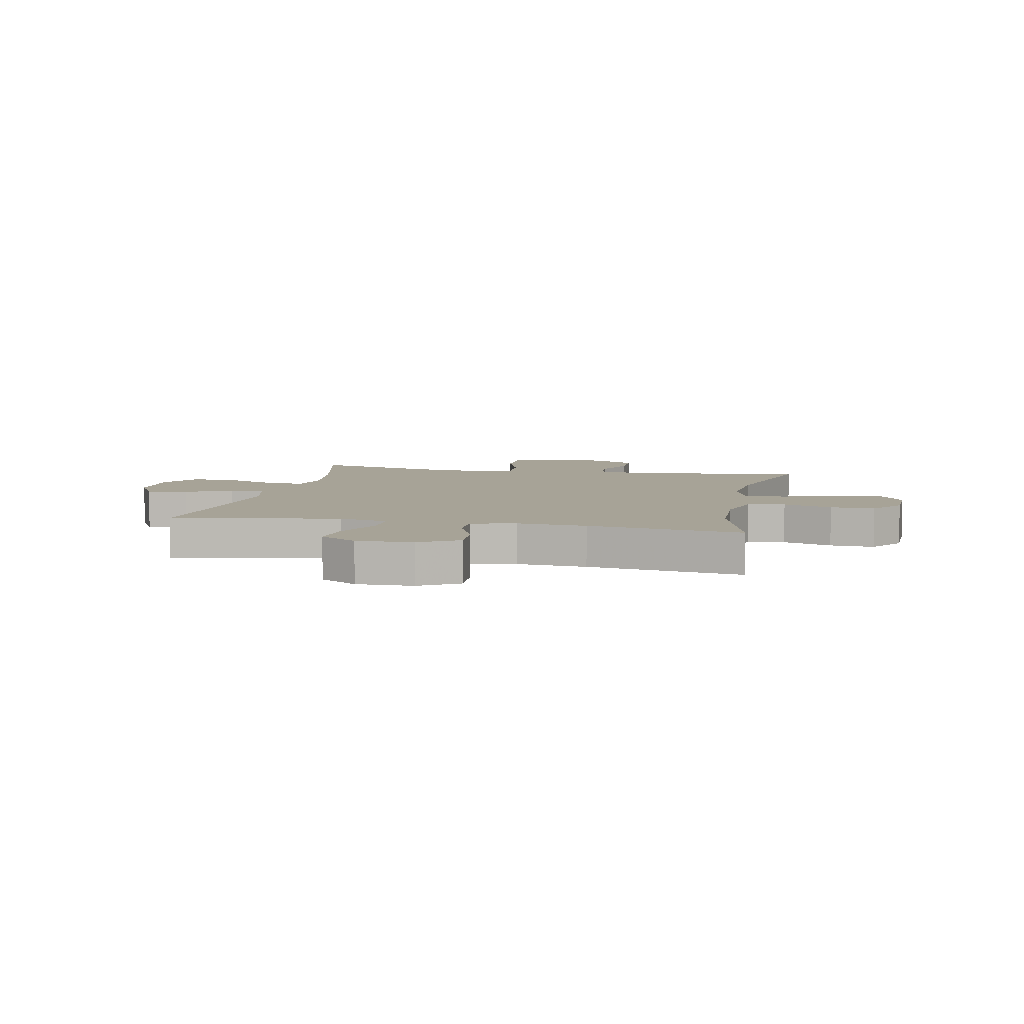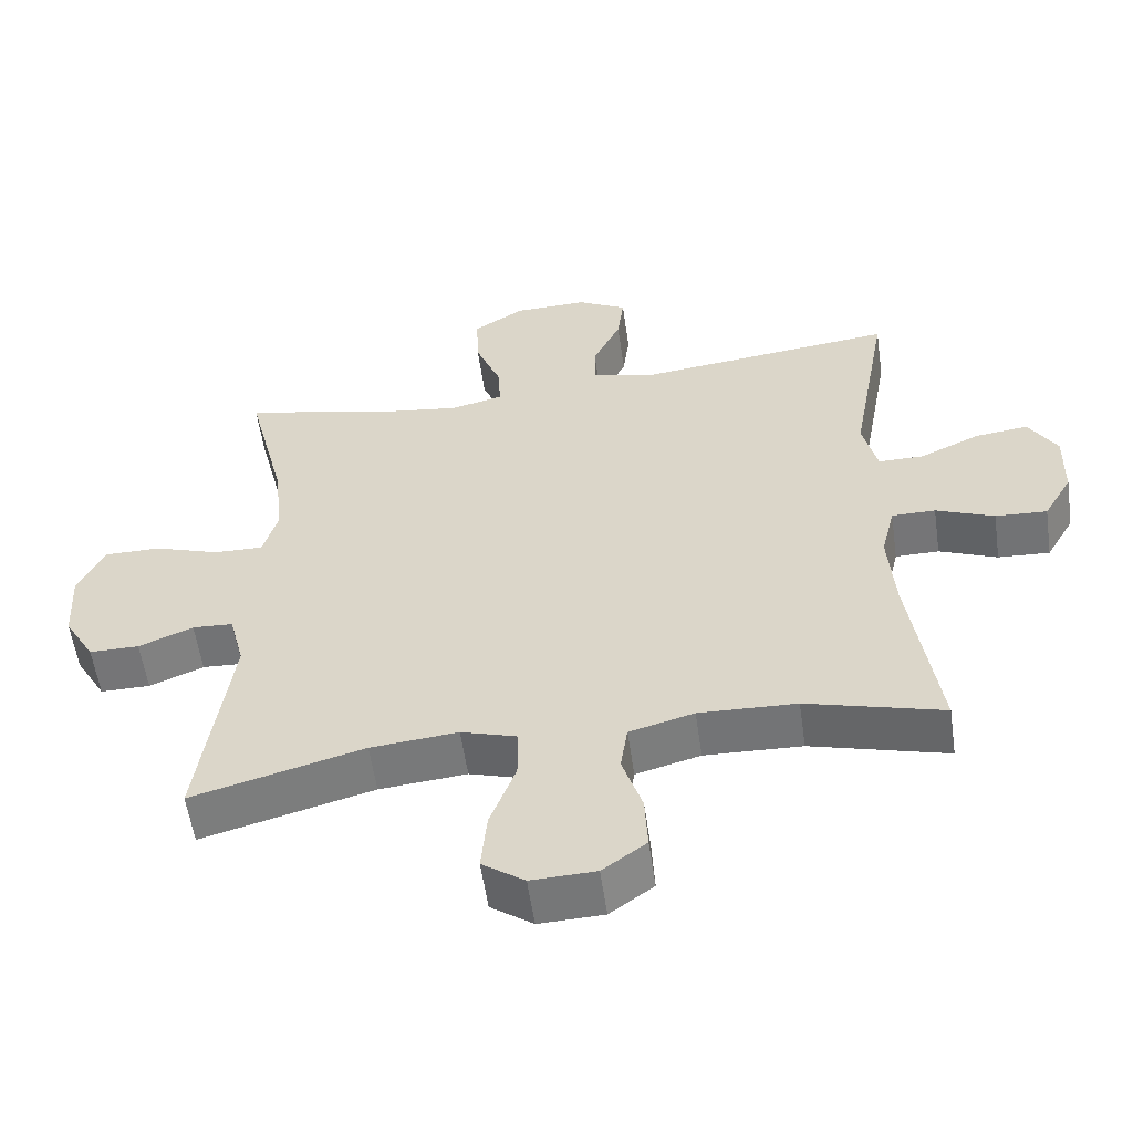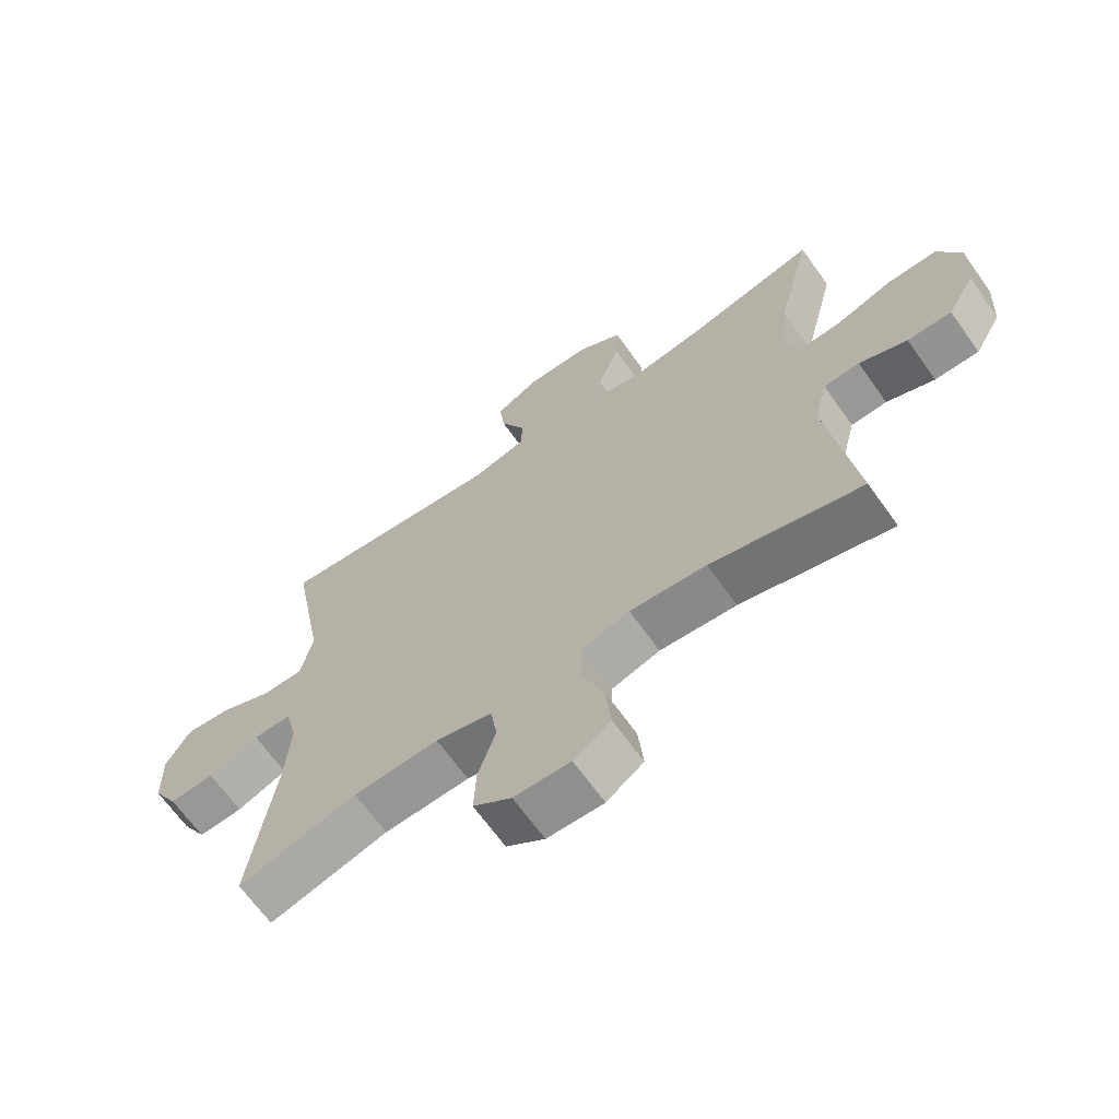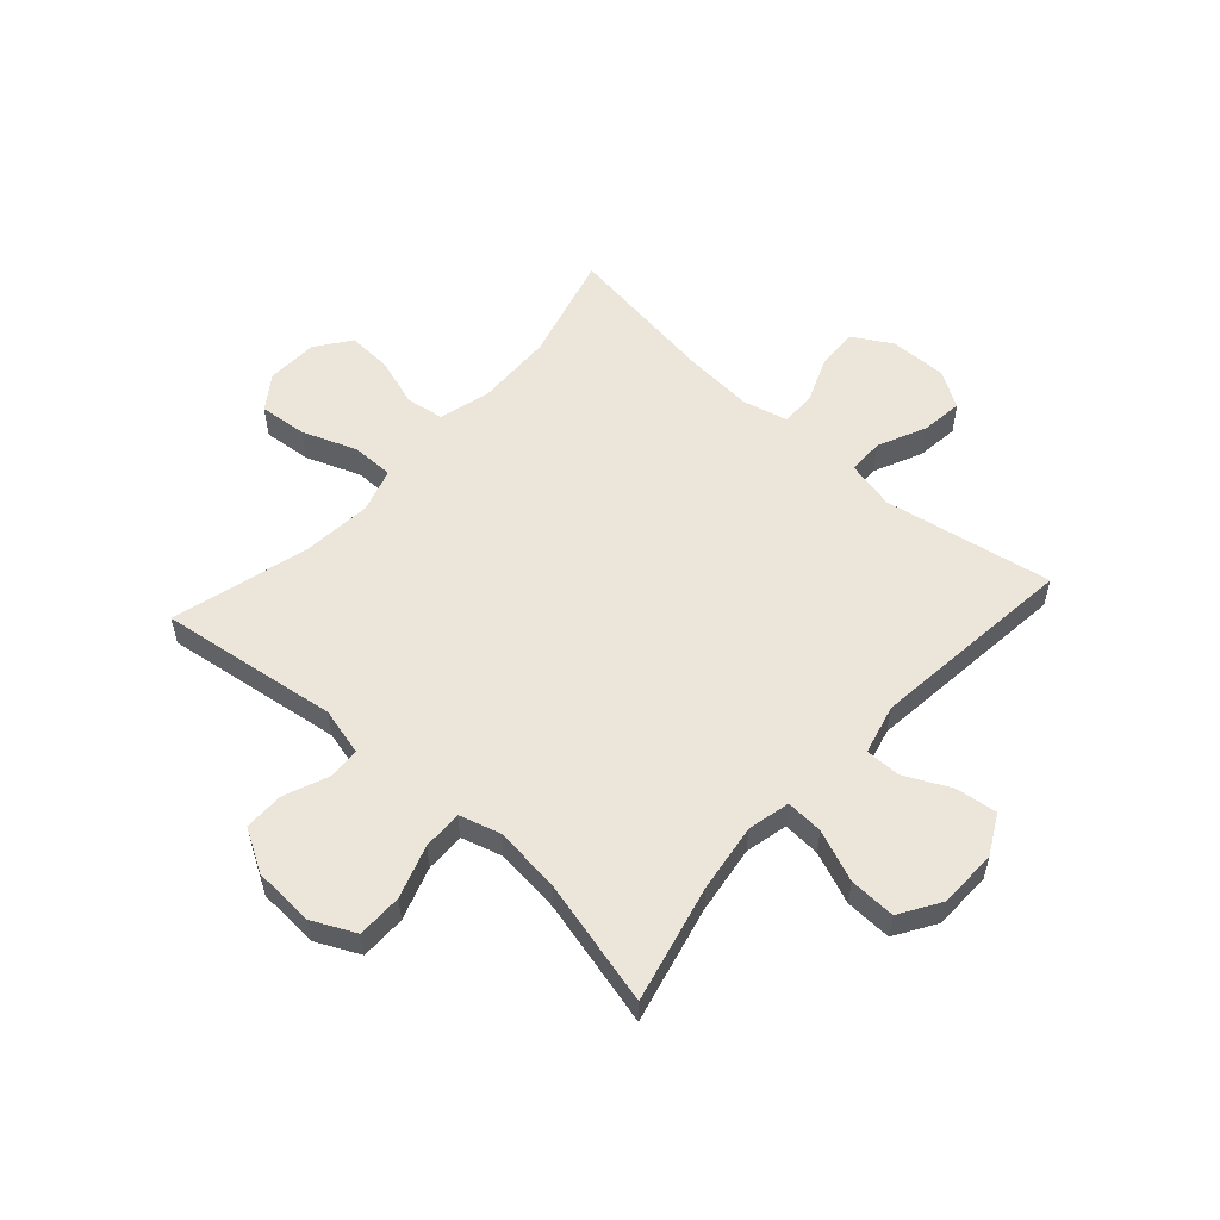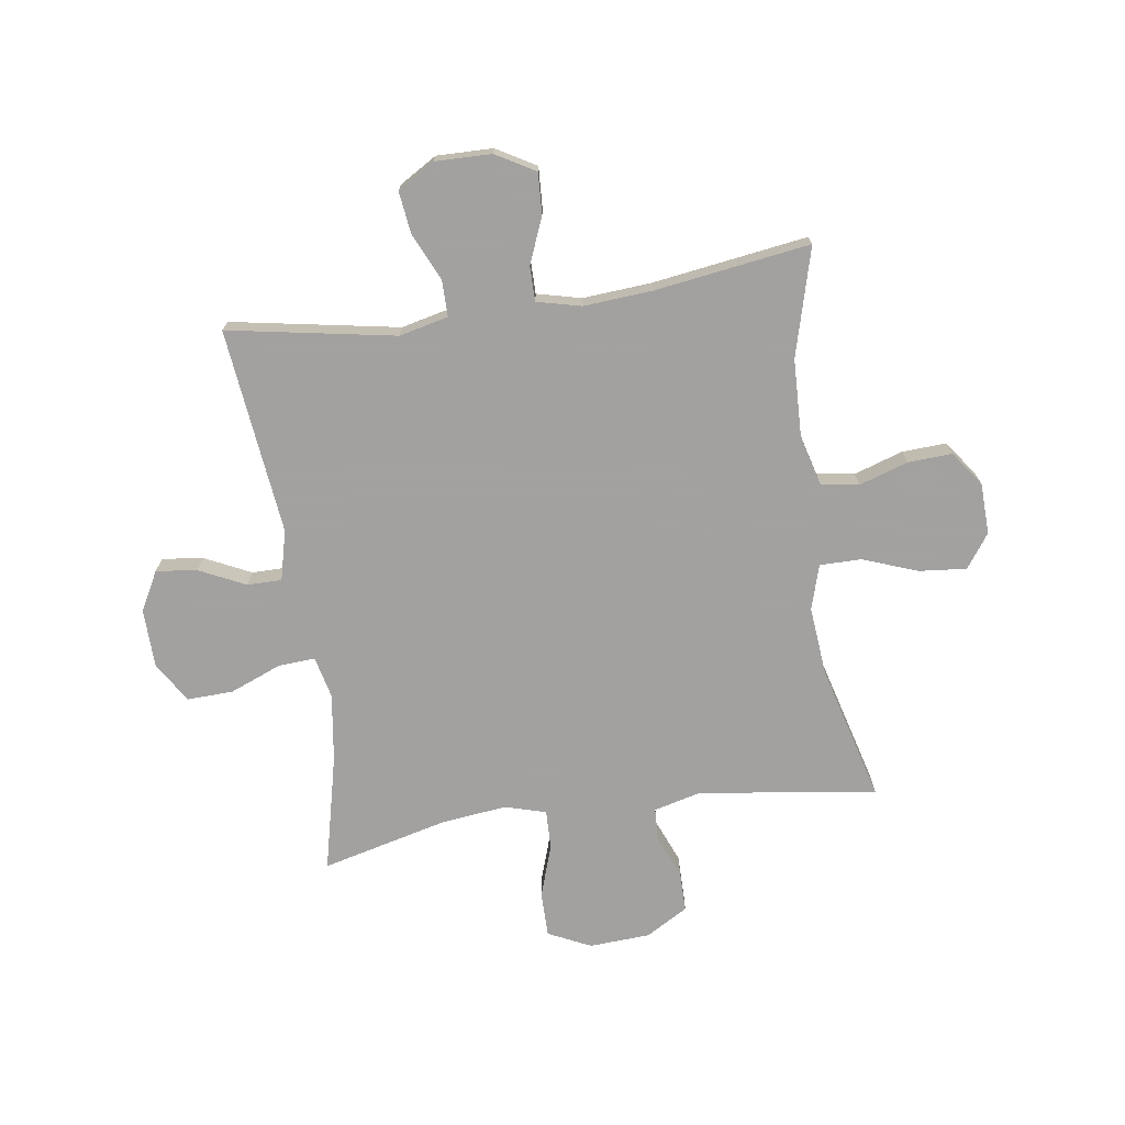
<metadata>
{"format":"obj","ext":"obj","renderer":"f3d","projection":"perspective","resolution":1024,"background":"white","views":[{"elev":6.7,"azim":101.6,"up":"+Y"},{"elev":-56.6,"azim":8.2,"up":"+Z"},{"elev":-66.6,"azim":-144.6,"up":"+Z"},{"elev":55.6,"azim":-48.0,"up":"+Y"},{"elev":-72.3,"azim":98.4,"up":"+Y"}]}
</metadata>
<code>
v -0.5 0.07 0.5
v -0.295 0.07 0.451
v -0.176 0.07 0.434
v -0.102 0.07 0.451
v -0.106 0.07 0.516
v -0.142 0.07 0.606
v -0.145 0.07 0.687
v -0.074 0.07 0.731
v 0.029 0.07 0.733
v 0.098 0.07 0.696
v 0.089 0.07 0.624
v 0.05 0.07 0.543
v 0.05 0.07 0.482
v 0.137 0.07 0.46
v 0.5 0.07 0.5
v 0.447 0.07 0.206
v 0.467 0.07 0.12
v 0.53 0.07 0.12
v 0.614 0.07 0.158
v 0.688 0.07 0.167
v 0.727 0.07 0.102
v 0.725 0.07 0.003
v 0.685 0.07 -0.066
v 0.613 0.07 -0.062
v 0.532 0.07 -0.029
v 0.471 0.07 -0.029
v 0.452 0.07 -0.107
v 0.461 0.07 -0.229
v 0.5 0.07 -0.5
v 0.31 0.07 -0.448
v 0.174 0.07 -0.443
v 0.084 0.07 -0.467
v 0.074 0.07 -0.533
v 0.102 0.07 -0.619
v 0.106 0.07 -0.697
v 0.045 0.07 -0.741
v -0.045 0.07 -0.744
v -0.104 0.07 -0.702
v -0.096 0.07 -0.618
v -0.06 0.07 -0.522
v -0.06 0.07 -0.449
v -0.138 0.07 -0.425
v -0.26 0.07 -0.436
v -0.5 0.07 -0.5
v -0.456 0.07 -0.187
v -0.477 0.07 -0.104
v -0.534 0.07 -0.101
v -0.61 0.07 -0.132
v -0.68 0.07 -0.132
v -0.723 0.07 -0.058
v -0.729 0.07 0.049
v -0.693 0.07 0.124
v -0.614 0.07 0.124
v -0.522 0.07 0.093
v -0.453 0.07 0.091
v -0.432 0.07 0.163
v -0.445 0.07 0.278
v -0.5 0 0.5
v -0.295 0 0.451
v -0.176 0 0.434
v -0.102 0 0.451
v -0.106 0 0.516
v -0.142 0 0.606
v -0.145 0 0.687
v -0.074 0 0.731
v 0.029 0 0.733
v 0.098 0 0.696
v 0.089 0 0.624
v 0.05 0 0.543
v 0.05 0 0.482
v 0.137 0 0.46
v 0.5 0 0.5
v 0.447 0 0.206
v 0.467 0 0.12
v 0.53 0 0.12
v 0.614 0 0.158
v 0.688 0 0.167
v 0.727 0 0.102
v 0.725 0 0.003
v 0.685 0 -0.066
v 0.613 0 -0.062
v 0.532 0 -0.029
v 0.471 0 -0.029
v 0.452 0 -0.107
v 0.461 0 -0.229
v 0.5 0 -0.5
v 0.31 0 -0.448
v 0.174 0 -0.443
v 0.084 0 -0.467
v 0.074 0 -0.533
v 0.102 0 -0.619
v 0.106 0 -0.697
v 0.045 0 -0.741
v -0.045 0 -0.744
v -0.104 0 -0.702
v -0.096 0 -0.618
v -0.06 0 -0.522
v -0.06 0 -0.449
v -0.138 0 -0.425
v -0.26 0 -0.436
v -0.5 0 -0.5
v -0.456 0 -0.187
v -0.477 0 -0.104
v -0.534 0 -0.101
v -0.61 0 -0.132
v -0.68 0 -0.132
v -0.723 0 -0.058
v -0.729 0 0.049
v -0.693 0 0.124
v -0.614 0 0.124
v -0.522 0 0.093
v -0.453 0 0.091
v -0.432 0 0.163
v -0.445 0 0.278
f 51 52 53 54
f 51 54 55
f 50 51 55
f 47 48 49 50
f 46 47 50 55
f 45 46 55 56
f 43 44 45
f 42 43 45 56
f 37 38 39 40
f 37 40 41
f 36 37 41
f 33 34 35 36
f 33 36 41
f 32 33 41
f 31 32 41 42
f 28 29 30
f 27 28 30 31
f 26 27 31 42
f 22 23 24 25
f 22 25 26
f 21 22 26
f 18 19 20 21
f 17 18 21 26
f 16 17 26 42
f 14 15 16 42
f 9 10 11 12
f 9 12 13
f 8 9 13
f 5 6 7 8
f 4 5 8 13
f 3 4 13 14
f 57 1 2
f 57 2 3
f 42 56 57
f 3 14 42 57
f 111 110 109 108
f 112 111 108
f 112 108 107
f 107 106 105 104
f 112 107 104 103
f 113 112 103 102
f 102 101 100
f 113 102 100 99
f 97 96 95 94
f 98 97 94
f 98 94 93
f 93 92 91 90
f 98 93 90
f 98 90 89
f 99 98 89 88
f 87 86 85
f 88 87 85 84
f 99 88 84 83
f 82 81 80 79
f 83 82 79
f 83 79 78
f 78 77 76 75
f 83 78 75 74
f 99 83 74 73
f 99 73 72 71
f 69 68 67 66
f 70 69 66
f 70 66 65
f 65 64 63 62
f 70 65 62 61
f 71 70 61 60
f 59 58 114
f 60 59 114
f 114 113 99
f 114 99 71 60
f 1 58 59 2
f 2 59 60 3
f 3 60 61 4
f 4 61 62 5
f 5 62 63 6
f 6 63 64 7
f 7 64 65 8
f 8 65 66 9
f 9 66 67 10
f 10 67 68 11
f 11 68 69 12
f 12 69 70 13
f 13 70 71 14
f 14 71 72 15
f 15 72 73 16
f 16 73 74 17
f 17 74 75 18
f 18 75 76 19
f 19 76 77 20
f 20 77 78 21
f 21 78 79 22
f 22 79 80 23
f 23 80 81 24
f 24 81 82 25
f 25 82 83 26
f 26 83 84 27
f 27 84 85 28
f 28 85 86 29
f 29 86 87 30
f 30 87 88 31
f 31 88 89 32
f 32 89 90 33
f 33 90 91 34
f 34 91 92 35
f 35 92 93 36
f 36 93 94 37
f 37 94 95 38
f 38 95 96 39
f 39 96 97 40
f 40 97 98 41
f 41 98 99 42
f 42 99 100 43
f 43 100 101 44
f 44 101 102 45
f 45 102 103 46
f 46 103 104 47
f 47 104 105 48
f 48 105 106 49
f 49 106 107 50
f 50 107 108 51
f 51 108 109 52
f 52 109 110 53
f 53 110 111 54
f 54 111 112 55
f 55 112 113 56
f 56 113 114 57
f 57 114 58 1

</code>
